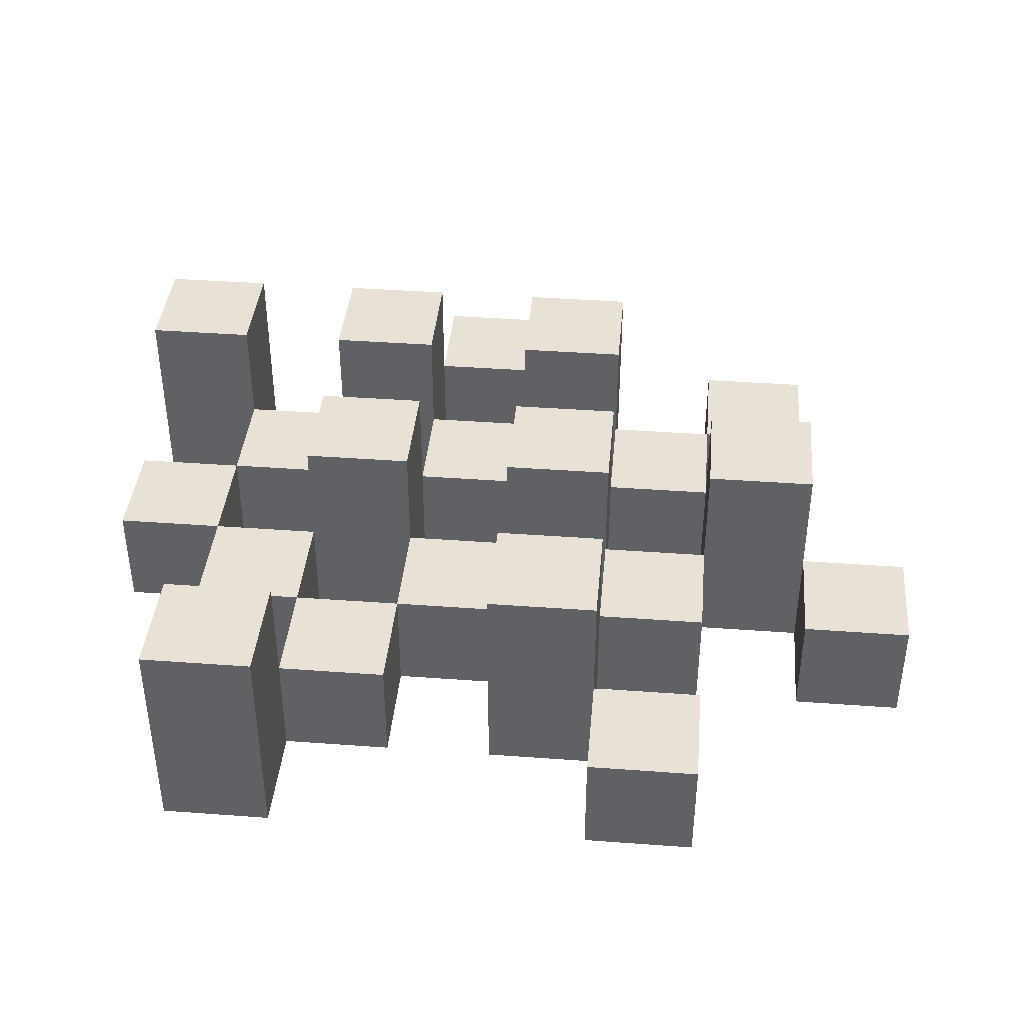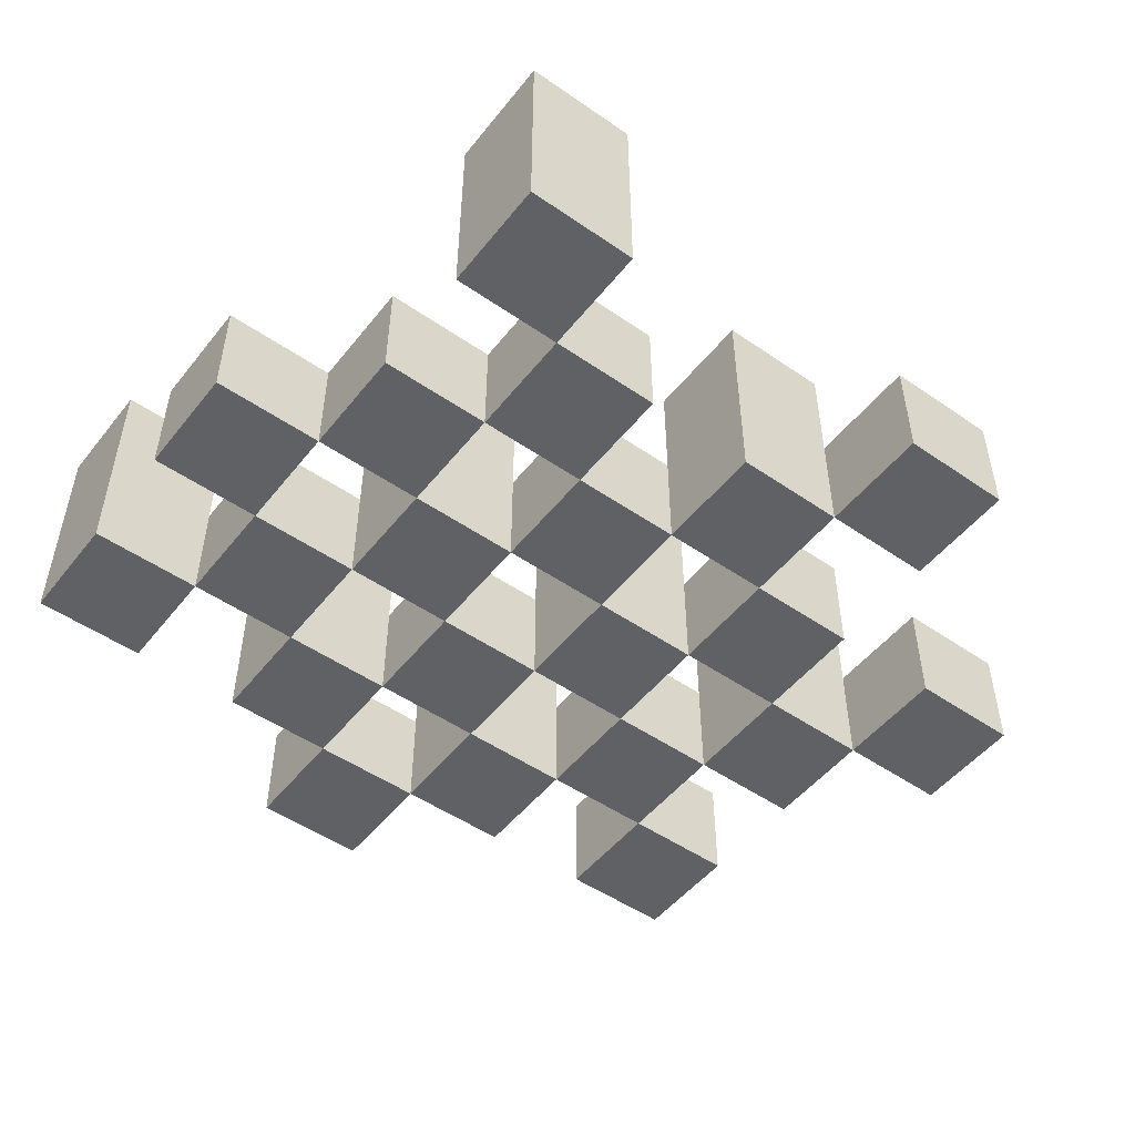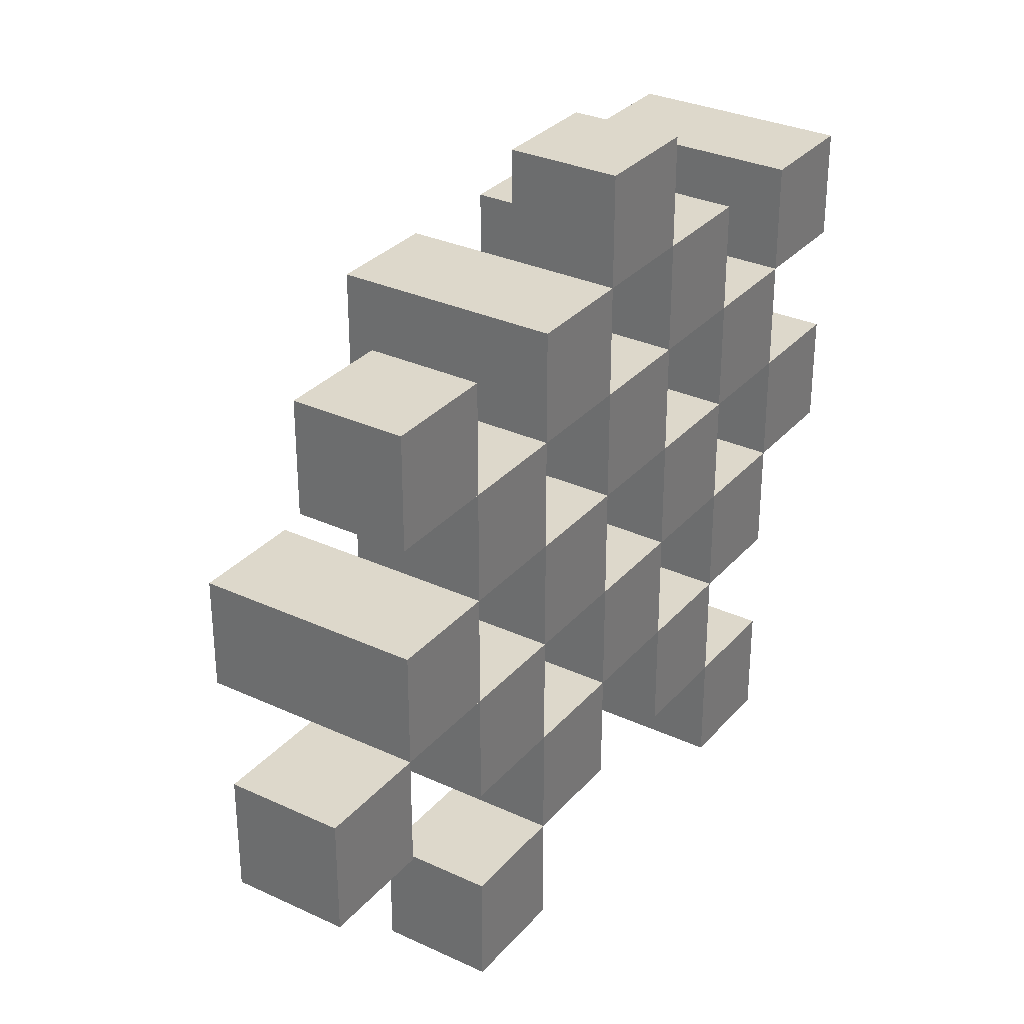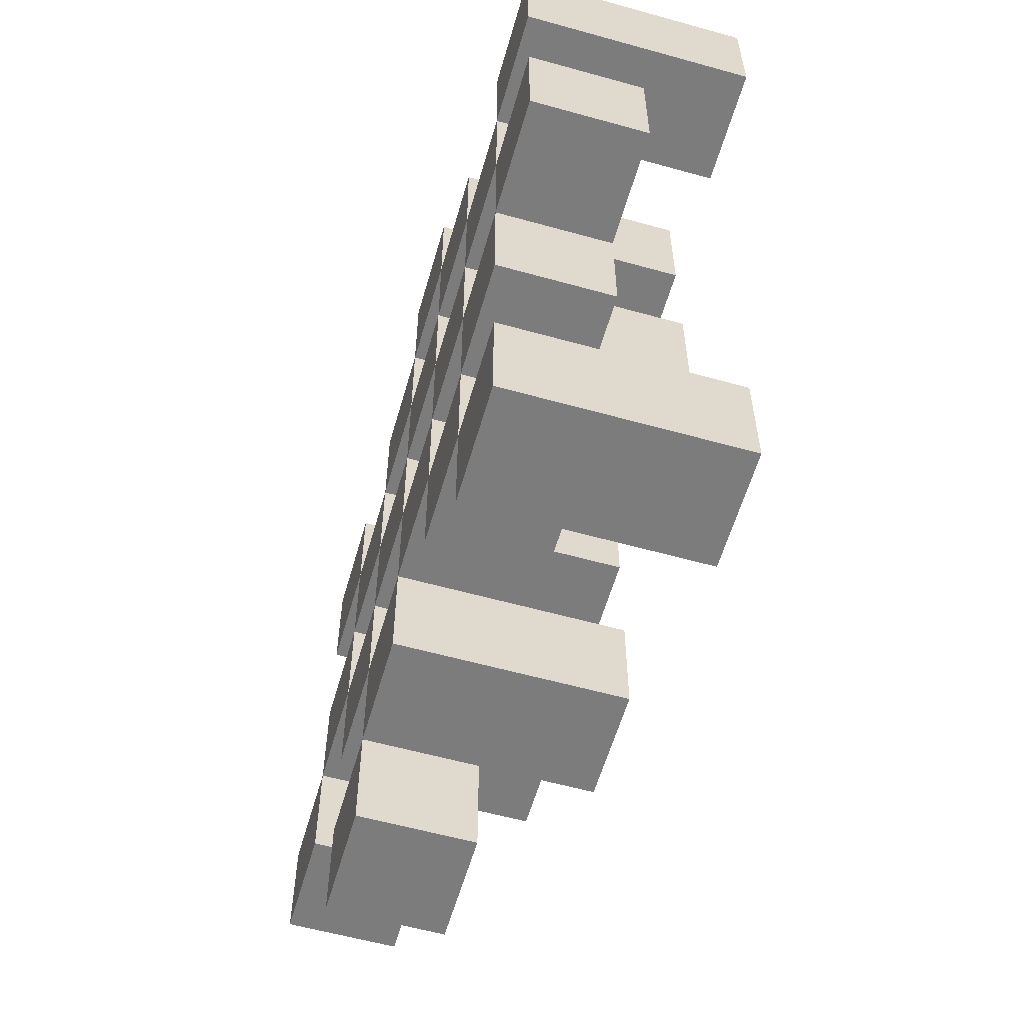
<metadata>
{"format":"obj","ext":"obj","renderer":"f3d","projection":"perspective","resolution":1024,"background":"white","views":[{"elev":40.1,"azim":-174.8,"up":"+Y"},{"elev":-50.3,"azim":142.9,"up":"+Y"},{"elev":31.2,"azim":-56.6,"up":"+Z"},{"elev":-58.8,"azim":74.0,"up":"+Z"}]}
</metadata>
<code>
o
v 7.5 0.9 13.4
v 7.5 0.9 13.5
v 7.5 0.9 13.6
v 7.5 0.9 13.7
v 7.5 1 13.4
v 7.5 1 13.5
v 7.5 1.1 13.6
v 7.5 1.1 13.7
v 7.4 0.9 13.1
v 7.4 0.9 13.2
v 7.4 0.9 13.3
v 7.4 0.9 13.4
v 7.4 0.9 13.5
v 7.4 0.9 13.6
v 7.4 1 13.3
v 7.4 1 13.4
v 7.4 1 13.5
v 7.4 1 13.6
v 7.4 1.1 13.1
v 7.4 1.1 13.2
v 7.3 0.9 13.2
v 7.3 0.9 13.3
v 7.3 0.9 13.4
v 7.3 0.9 13.5
v 7.3 0.9 13.6
v 7.3 0.9 13.7
v 7.3 1 13.2
v 7.3 1 13.3
v 7.3 1 13.4
v 7.3 1 13.5
v 7.3 1 13.6
v 7.3 1.1 13.4
v 7.3 1.1 13.5
v 7.3 1.1 13.6
v 7.3 1.1 13.7
v 7.2 0.9 13.3
v 7.2 0.9 13.4
v 7.2 0.9 13.5
v 7.2 0.9 13.6
v 7.2 0.9 13.7
v 7.2 0.9 13.8
v 7.2 1 13.3
v 7.2 1 13.4
v 7.2 1 13.5
v 7.2 1 13.6
v 7.2 1 13.7
v 7.2 1 13.8
v 7.1 0.9 13.2
v 7.1 0.9 13.3
v 7.1 0.9 13.4
v 7.1 0.9 13.5
v 7.1 0.9 13.6
v 7.1 0.9 13.7
v 7.1 1 13.3
v 7.1 1 13.4
v 7.1 1 13.5
v 7.1 1 13.6
v 7.1 1 13.7
v 7.1 1.1 13.2
v 7.1 1.1 13.3
v 7.1 1.1 13.4
v 7.1 1.1 13.5
v 7.1 1.1 13.6
v 7.1 1.1 13.7
v 7 0.9 13.1
v 7 0.9 13.2
v 7 0.9 13.3
v 7 0.9 13.4
v 7 0.9 13.5
v 7 0.9 13.6
v 7 1 13.1
v 7 1 13.2
v 7 1 13.3
v 7 1 13.4
v 7 1 13.5
v 7 1 13.6
v 6.9 0.9 13.4
v 6.9 0.9 13.5
v 6.9 0.9 13.6
v 6.9 0.9 13.7
v 6.9 1 13.4
v 6.9 1 13.5
v 6.9 1 13.6
v 6.9 1 13.7
v 6.9 1.1 13.4
v 6.9 1.1 13.5
v 6.8 0.9 13.3
v 6.8 0.9 13.4
v 6.8 1 13.3
v 6.8 1 13.4
v 7.4 0.9 13.4
v 7.4 0.9 13.5
v 7.4 0.9 13.6
v 7.4 0.9 13.7
v 7.4 1 13.4
v 7.4 1 13.5
v 7.4 1 13.6
v 7.4 1.1 13.6
v 7.4 1.1 13.7
v 7.3 0.9 13.1
v 7.3 0.9 13.2
v 7.3 0.9 13.3
v 7.3 0.9 13.4
v 7.3 0.9 13.5
v 7.3 0.9 13.6
v 7.3 1 13.2
v 7.3 1 13.3
v 7.3 1 13.4
v 7.3 1 13.5
v 7.3 1 13.6
v 7.3 1.1 13.1
v 7.3 1.1 13.2
v 7.2 0.9 13.2
v 7.2 0.9 13.3
v 7.2 0.9 13.4
v 7.2 0.9 13.5
v 7.2 0.9 13.6
v 7.2 0.9 13.7
v 7.2 1 13.2
v 7.2 1 13.3
v 7.2 1 13.4
v 7.2 1 13.5
v 7.2 1 13.6
v 7.2 1 13.7
v 7.2 1.1 13.4
v 7.2 1.1 13.5
v 7.2 1.1 13.6
v 7.2 1.1 13.7
v 7.1 0.9 13.3
v 7.1 0.9 13.4
v 7.1 0.9 13.5
v 7.1 0.9 13.6
v 7.1 0.9 13.7
v 7.1 0.9 13.8
v 7.1 1 13.3
v 7.1 1 13.4
v 7.1 1 13.5
v 7.1 1 13.6
v 7.1 1 13.7
v 7.1 1 13.8
v 7 0.9 13.2
v 7 0.9 13.3
v 7 0.9 13.4
v 7 0.9 13.5
v 7 0.9 13.6
v 7 0.9 13.7
v 7 1 13.2
v 7 1 13.3
v 7 1 13.4
v 7 1 13.5
v 7 1 13.6
v 7 1.1 13.2
v 7 1.1 13.3
v 7 1.1 13.4
v 7 1.1 13.5
v 7 1.1 13.6
v 7 1.1 13.7
v 6.9 0.9 13.1
v 6.9 0.9 13.2
v 6.9 0.9 13.3
v 6.9 0.9 13.4
v 6.9 0.9 13.5
v 6.9 0.9 13.6
v 6.9 1 13.1
v 6.9 1 13.2
v 6.9 1 13.3
v 6.9 1 13.4
v 6.9 1 13.5
v 6.9 1 13.6
v 6.8 0.9 13.4
v 6.8 0.9 13.5
v 6.8 0.9 13.6
v 6.8 0.9 13.7
v 6.8 1 13.4
v 6.8 1 13.6
v 6.8 1 13.7
v 6.8 1.1 13.4
v 6.8 1.1 13.5
v 6.7 0.9 13.3
v 6.7 0.9 13.4
v 6.7 1 13.3
v 6.7 1 13.4
v 7.4 0.9 13.1
v 7.4 1.1 13.1
v 7.3 0.9 13.1
v 7.3 1.1 13.1
v 7 0.9 13.1
v 7 1 13.1
v 6.9 0.9 13.1
v 6.9 1 13.1
v 7.3 0.9 13.2
v 7.3 1 13.2
v 7.2 0.9 13.2
v 7.2 1 13.2
v 7.1 0.9 13.2
v 7.1 1.1 13.2
v 7 0.9 13.2
v 7 1 13.2
v 7 1.1 13.2
v 7.4 0.9 13.3
v 7.4 1 13.3
v 7.3 0.9 13.3
v 7.3 1 13.3
v 7.2 0.9 13.3
v 7.2 1 13.3
v 7.1 0.9 13.3
v 7.1 1 13.3
v 7 0.9 13.3
v 7 1 13.3
v 6.9 0.9 13.3
v 6.9 1 13.3
v 6.8 0.9 13.3
v 6.8 1 13.3
v 6.7 0.9 13.3
v 6.7 1 13.3
v 7.5 0.9 13.4
v 7.5 1 13.4
v 7.4 0.9 13.4
v 7.4 1 13.4
v 7.3 0.9 13.4
v 7.3 1 13.4
v 7.3 1.1 13.4
v 7.2 0.9 13.4
v 7.2 1 13.4
v 7.2 1.1 13.4
v 7.1 0.9 13.4
v 7.1 1 13.4
v 7.1 1.1 13.4
v 7 0.9 13.4
v 7 1 13.4
v 7 1.1 13.4
v 6.9 0.9 13.4
v 6.9 1 13.4
v 6.9 1.1 13.4
v 6.8 0.9 13.4
v 6.8 1 13.4
v 6.8 1.1 13.4
v 7.4 0.9 13.5
v 7.4 1 13.5
v 7.3 0.9 13.5
v 7.3 1 13.5
v 7.2 0.9 13.5
v 7.2 1 13.5
v 7.1 0.9 13.5
v 7.1 1 13.5
v 7 0.9 13.5
v 7 1 13.5
v 6.9 0.9 13.5
v 6.9 1 13.5
v 7.5 0.9 13.6
v 7.5 1.1 13.6
v 7.4 0.9 13.6
v 7.4 1 13.6
v 7.4 1.1 13.6
v 7.3 0.9 13.6
v 7.3 1 13.6
v 7.3 1.1 13.6
v 7.2 0.9 13.6
v 7.2 1 13.6
v 7.2 1.1 13.6
v 7.1 0.9 13.6
v 7.1 1 13.6
v 7.1 1.1 13.6
v 7 0.9 13.6
v 7 1 13.6
v 7 1.1 13.6
v 6.9 0.9 13.6
v 6.9 1 13.6
v 6.8 0.9 13.6
v 6.8 1 13.6
v 7.2 0.9 13.7
v 7.2 1 13.7
v 7.1 0.9 13.7
v 7.1 1 13.7
v 7.4 0.9 13.2
v 7.4 1.1 13.2
v 7.3 0.9 13.2
v 7.3 1 13.2
v 7.3 1.1 13.2
v 7 0.9 13.2
v 7 1 13.2
v 6.9 0.9 13.2
v 6.9 1 13.2
v 7.3 0.9 13.3
v 7.3 1 13.3
v 7.2 0.9 13.3
v 7.2 1 13.3
v 7.1 0.9 13.3
v 7.1 1 13.3
v 7.1 1.1 13.3
v 7 0.9 13.3
v 7 1 13.3
v 7 1.1 13.3
v 7.4 0.9 13.4
v 7.4 1 13.4
v 7.3 0.9 13.4
v 7.3 1 13.4
v 7.2 0.9 13.4
v 7.2 1 13.4
v 7.1 0.9 13.4
v 7.1 1 13.4
v 7 0.9 13.4
v 7 1 13.4
v 6.9 0.9 13.4
v 6.9 1 13.4
v 6.8 0.9 13.4
v 6.8 1 13.4
v 6.7 0.9 13.4
v 6.7 1 13.4
v 7.5 0.9 13.5
v 7.5 1 13.5
v 7.4 0.9 13.5
v 7.4 1 13.5
v 7.3 0.9 13.5
v 7.3 1 13.5
v 7.3 1.1 13.5
v 7.2 0.9 13.5
v 7.2 1 13.5
v 7.2 1.1 13.5
v 7.1 0.9 13.5
v 7.1 1 13.5
v 7.1 1.1 13.5
v 7 0.9 13.5
v 7 1 13.5
v 7 1.1 13.5
v 6.9 0.9 13.5
v 6.9 1 13.5
v 6.9 1.1 13.5
v 6.8 0.9 13.5
v 6.8 1.1 13.5
v 7.4 0.9 13.6
v 7.4 1 13.6
v 7.3 0.9 13.6
v 7.3 1 13.6
v 7.2 0.9 13.6
v 7.2 1 13.6
v 7.1 0.9 13.6
v 7.1 1 13.6
v 7 0.9 13.6
v 7 1 13.6
v 6.9 0.9 13.6
v 6.9 1 13.6
v 7.5 0.9 13.7
v 7.5 1.1 13.7
v 7.4 0.9 13.7
v 7.4 1.1 13.7
v 7.3 0.9 13.7
v 7.3 1.1 13.7
v 7.2 0.9 13.7
v 7.2 1 13.7
v 7.2 1.1 13.7
v 7.1 0.9 13.7
v 7.1 1 13.7
v 7.1 1.1 13.7
v 7 0.9 13.7
v 7 1.1 13.7
v 6.9 0.9 13.7
v 6.9 1 13.7
v 6.8 0.9 13.7
v 6.8 1 13.7
v 7.2 0.9 13.8
v 7.2 1 13.8
v 7.1 0.9 13.8
v 7.1 1 13.8
v 7.4 0.9 13.1
v 7.3 0.9 13.1
v 7 0.9 13.1
v 6.9 0.9 13.1
v 7.4 0.9 13.2
v 7.3 0.9 13.2
v 7.2 0.9 13.2
v 7.1 0.9 13.2
v 7 0.9 13.2
v 6.9 0.9 13.2
v 7.4 0.9 13.3
v 7.3 0.9 13.3
v 7.2 0.9 13.3
v 7.1 0.9 13.3
v 7 0.9 13.3
v 6.9 0.9 13.3
v 6.8 0.9 13.3
v 6.7 0.9 13.3
v 7.5 0.9 13.4
v 7.4 0.9 13.4
v 7.3 0.9 13.4
v 7.2 0.9 13.4
v 7.1 0.9 13.4
v 7 0.9 13.4
v 6.9 0.9 13.4
v 6.8 0.9 13.4
v 6.7 0.9 13.4
v 7.5 0.9 13.5
v 7.4 0.9 13.5
v 7.3 0.9 13.5
v 7.2 0.9 13.5
v 7.1 0.9 13.5
v 7 0.9 13.5
v 6.9 0.9 13.5
v 6.8 0.9 13.5
v 7.5 0.9 13.6
v 7.4 0.9 13.6
v 7.3 0.9 13.6
v 7.2 0.9 13.6
v 7.1 0.9 13.6
v 7 0.9 13.6
v 6.9 0.9 13.6
v 6.8 0.9 13.6
v 7.5 0.9 13.7
v 7.4 0.9 13.7
v 7.3 0.9 13.7
v 7.2 0.9 13.7
v 7.1 0.9 13.7
v 7 0.9 13.7
v 6.9 0.9 13.7
v 6.8 0.9 13.7
v 7.2 0.9 13.8
v 7.1 0.9 13.8
v 7 1 13.1
v 6.9 1 13.1
v 7.3 1 13.2
v 7.2 1 13.2
v 7 1 13.2
v 6.9 1 13.2
v 7.4 1 13.3
v 7.3 1 13.3
v 7.2 1 13.3
v 7.1 1 13.3
v 7 1 13.3
v 6.9 1 13.3
v 6.8 1 13.3
v 6.7 1 13.3
v 7.5 1 13.4
v 7.4 1 13.4
v 7.3 1 13.4
v 7.2 1 13.4
v 7.1 1 13.4
v 7 1 13.4
v 6.9 1 13.4
v 6.8 1 13.4
v 6.7 1 13.4
v 7.5 1 13.5
v 7.4 1 13.5
v 7.3 1 13.5
v 7.2 1 13.5
v 7.1 1 13.5
v 7 1 13.5
v 6.9 1 13.5
v 7.4 1 13.6
v 7.3 1 13.6
v 7.2 1 13.6
v 7.1 1 13.6
v 7 1 13.6
v 6.9 1 13.6
v 6.8 1 13.6
v 7.2 1 13.7
v 7.1 1 13.7
v 6.9 1 13.7
v 6.8 1 13.7
v 7.2 1 13.8
v 7.1 1 13.8
v 7.4 1.1 13.1
v 7.3 1.1 13.1
v 7.4 1.1 13.2
v 7.3 1.1 13.2
v 7.1 1.1 13.2
v 7 1.1 13.2
v 7.1 1.1 13.3
v 7 1.1 13.3
v 7.3 1.1 13.4
v 7.2 1.1 13.4
v 7.1 1.1 13.4
v 7 1.1 13.4
v 6.9 1.1 13.4
v 6.8 1.1 13.4
v 7.3 1.1 13.5
v 7.2 1.1 13.5
v 7.1 1.1 13.5
v 7 1.1 13.5
v 6.9 1.1 13.5
v 6.8 1.1 13.5
v 7.5 1.1 13.6
v 7.4 1.1 13.6
v 7.3 1.1 13.6
v 7.2 1.1 13.6
v 7.1 1.1 13.6
v 7 1.1 13.6
v 7.5 1.1 13.7
v 7.4 1.1 13.7
v 7.3 1.1 13.7
v 7.2 1.1 13.7
v 7.1 1.1 13.7
v 7 1.1 13.7
f 5 2 1
f 6 2 5
f 7 4 3
f 8 4 7
f 15 12 11
f 16 12 15
f 17 14 13
f 18 14 17
f 19 10 9
f 20 10 19
f 27 22 21
f 28 22 27
f 29 24 23
f 30 24 29
f 31 26 25
f 32 30 29
f 33 30 32
f 34 26 31
f 35 26 34
f 42 37 36
f 43 37 42
f 44 39 38
f 45 39 44
f 46 41 40
f 47 41 46
f 54 49 48
f 55 51 50
f 56 51 55
f 57 53 52
f 58 53 57
f 59 54 48
f 60 54 59
f 61 56 55
f 62 56 61
f 63 58 57
f 64 58 63
f 71 66 65
f 72 66 71
f 73 68 67
f 74 68 73
f 75 70 69
f 76 70 75
f 81 78 77
f 82 78 81
f 83 80 79
f 84 80 83
f 85 82 81
f 86 82 85
f 89 88 87
f 90 88 89
f 91 92 95
f 95 92 96
f 93 94 97
f 97 94 98
f 98 94 99
f 100 101 106
f 102 103 107
f 107 103 108
f 104 105 109
f 109 105 110
f 100 106 111
f 111 106 112
f 113 114 119
f 119 114 120
f 115 116 121
f 121 116 122
f 117 118 123
f 123 118 124
f 121 122 125
f 125 122 126
f 123 124 127
f 127 124 128
f 129 130 135
f 135 130 136
f 131 132 137
f 137 132 138
f 133 134 139
f 139 134 140
f 141 142 147
f 147 142 148
f 143 144 149
f 149 144 150
f 145 146 151
f 147 148 152
f 152 148 153
f 149 150 154
f 154 150 155
f 151 146 156
f 156 146 157
f 158 159 164
f 164 159 165
f 160 161 166
f 166 161 167
f 162 163 168
f 168 163 169
f 170 171 174
f 172 173 175
f 175 173 176
f 174 171 177
f 177 171 178
f 179 180 181
f 181 180 182
f 185 184 183
f 186 184 185
f 189 188 187
f 190 188 189
f 193 192 191
f 194 192 193
f 197 196 195
f 198 196 197
f 199 196 198
f 202 201 200
f 203 201 202
f 206 205 204
f 207 205 206
f 210 209 208
f 211 209 210
f 214 213 212
f 215 213 214
f 218 217 216
f 219 217 218
f 223 221 220
f 223 222 221
f 224 222 223
f 225 222 224
f 229 227 226
f 229 228 227
f 230 228 229
f 231 228 230
f 235 233 232
f 235 234 233
f 236 234 235
f 237 234 236
f 240 239 238
f 241 239 240
f 244 243 242
f 245 243 244
f 248 247 246
f 249 247 248
f 252 251 250
f 253 251 252
f 254 251 253
f 258 256 255
f 258 257 256
f 259 257 258
f 260 257 259
f 264 262 261
f 264 263 262
f 265 263 264
f 266 263 265
f 269 268 267
f 270 268 269
f 273 272 271
f 274 272 273
f 275 276 277
f 277 276 278
f 278 276 279
f 280 281 282
f 282 281 283
f 284 285 286
f 286 285 287
f 288 289 291
f 289 290 291
f 291 290 292
f 292 290 293
f 294 295 296
f 296 295 297
f 298 299 300
f 300 299 301
f 302 303 304
f 304 303 305
f 306 307 308
f 308 307 309
f 310 311 312
f 312 311 313
f 314 315 317
f 315 316 317
f 317 316 318
f 318 316 319
f 320 321 323
f 321 322 323
f 323 322 324
f 324 322 325
f 326 327 329
f 327 328 329
f 329 328 330
f 331 332 333
f 333 332 334
f 335 336 337
f 337 336 338
f 339 340 341
f 341 340 342
f 343 344 345
f 345 344 346
f 347 348 349
f 349 348 350
f 350 348 351
f 352 353 355
f 353 354 355
f 355 354 356
f 357 358 359
f 359 358 360
f 361 362 363
f 363 362 364
f 369 366 365
f 370 366 369
f 373 368 367
f 374 368 373
f 376 371 370
f 377 371 376
f 378 373 372
f 379 373 378
f 384 376 375
f 385 376 384
f 386 378 377
f 387 378 386
f 388 380 379
f 389 380 388
f 390 382 381
f 391 382 390
f 392 384 383
f 393 384 392
f 394 386 385
f 395 386 394
f 396 388 387
f 397 388 396
f 398 390 389
f 399 390 398
f 401 394 393
f 402 394 401
f 403 396 395
f 404 396 403
f 405 398 397
f 406 398 405
f 408 401 400
f 409 401 408
f 410 403 402
f 411 403 410
f 412 405 404
f 413 405 412
f 414 407 406
f 415 407 414
f 416 412 411
f 417 412 416
f 418 419 422
f 422 419 423
f 420 421 425
f 425 421 426
f 424 425 433
f 433 425 434
f 426 427 435
f 435 427 436
f 428 429 437
f 437 429 438
f 430 431 439
f 439 431 440
f 432 433 441
f 441 433 442
f 442 443 448
f 448 443 449
f 444 445 450
f 450 445 451
f 446 447 452
f 452 447 453
f 453 454 457
f 457 454 458
f 455 456 459
f 459 456 460
f 461 462 463
f 463 462 464
f 465 466 467
f 467 466 468
f 469 470 475
f 475 470 476
f 471 472 477
f 477 472 478
f 473 474 479
f 479 474 480
f 481 482 487
f 487 482 488
f 483 484 489
f 489 484 490
f 485 486 491
f 491 486 492

</code>
